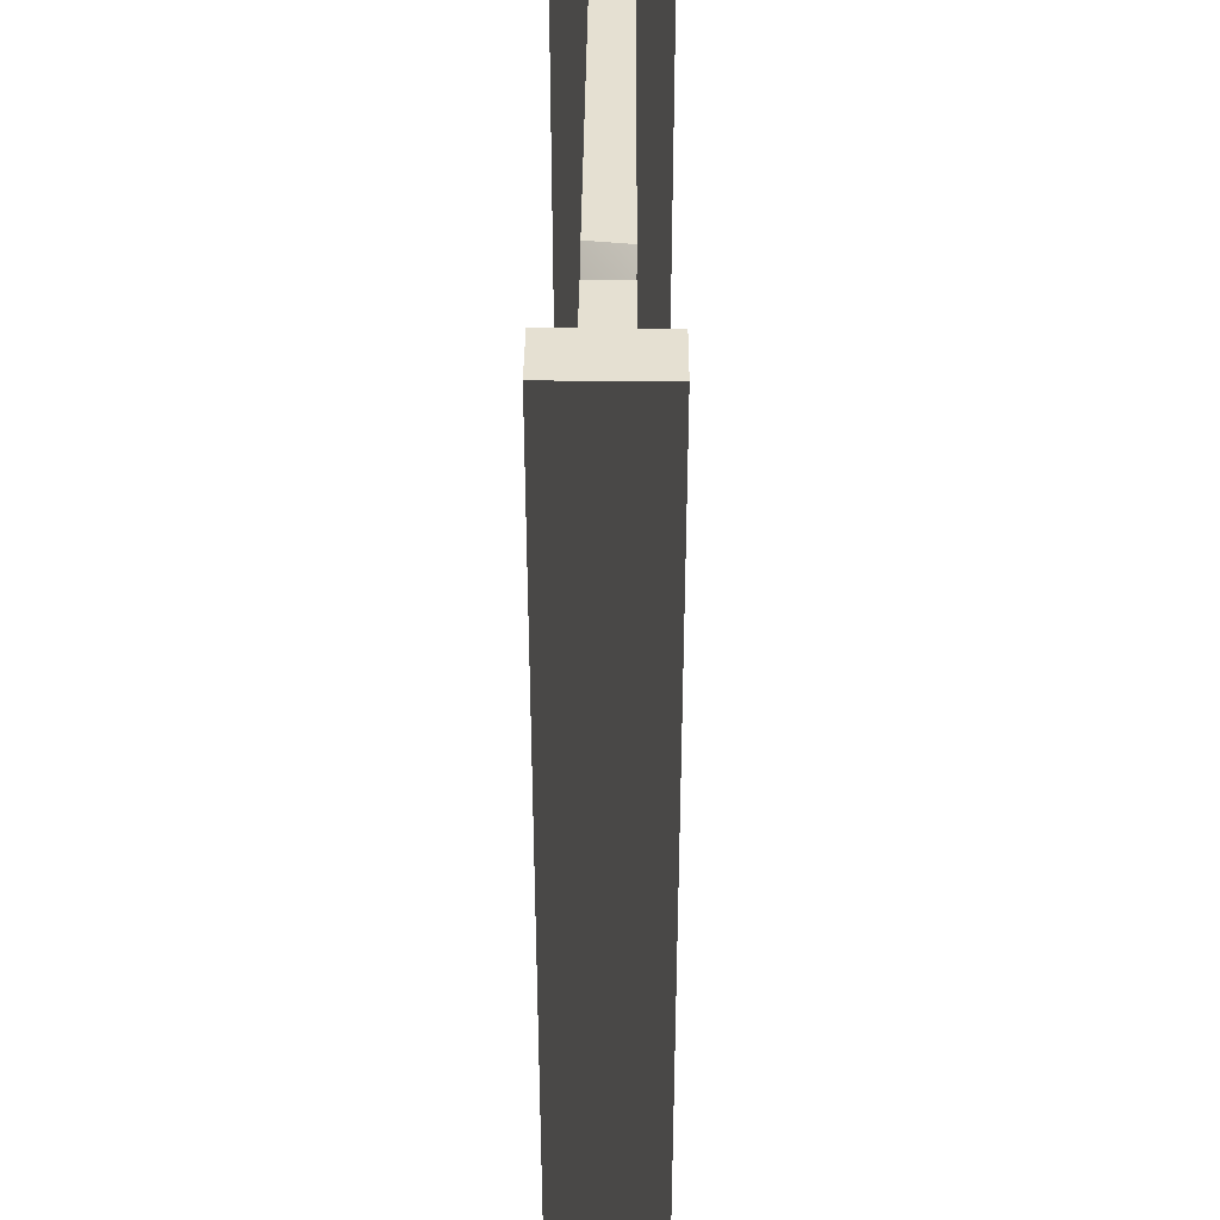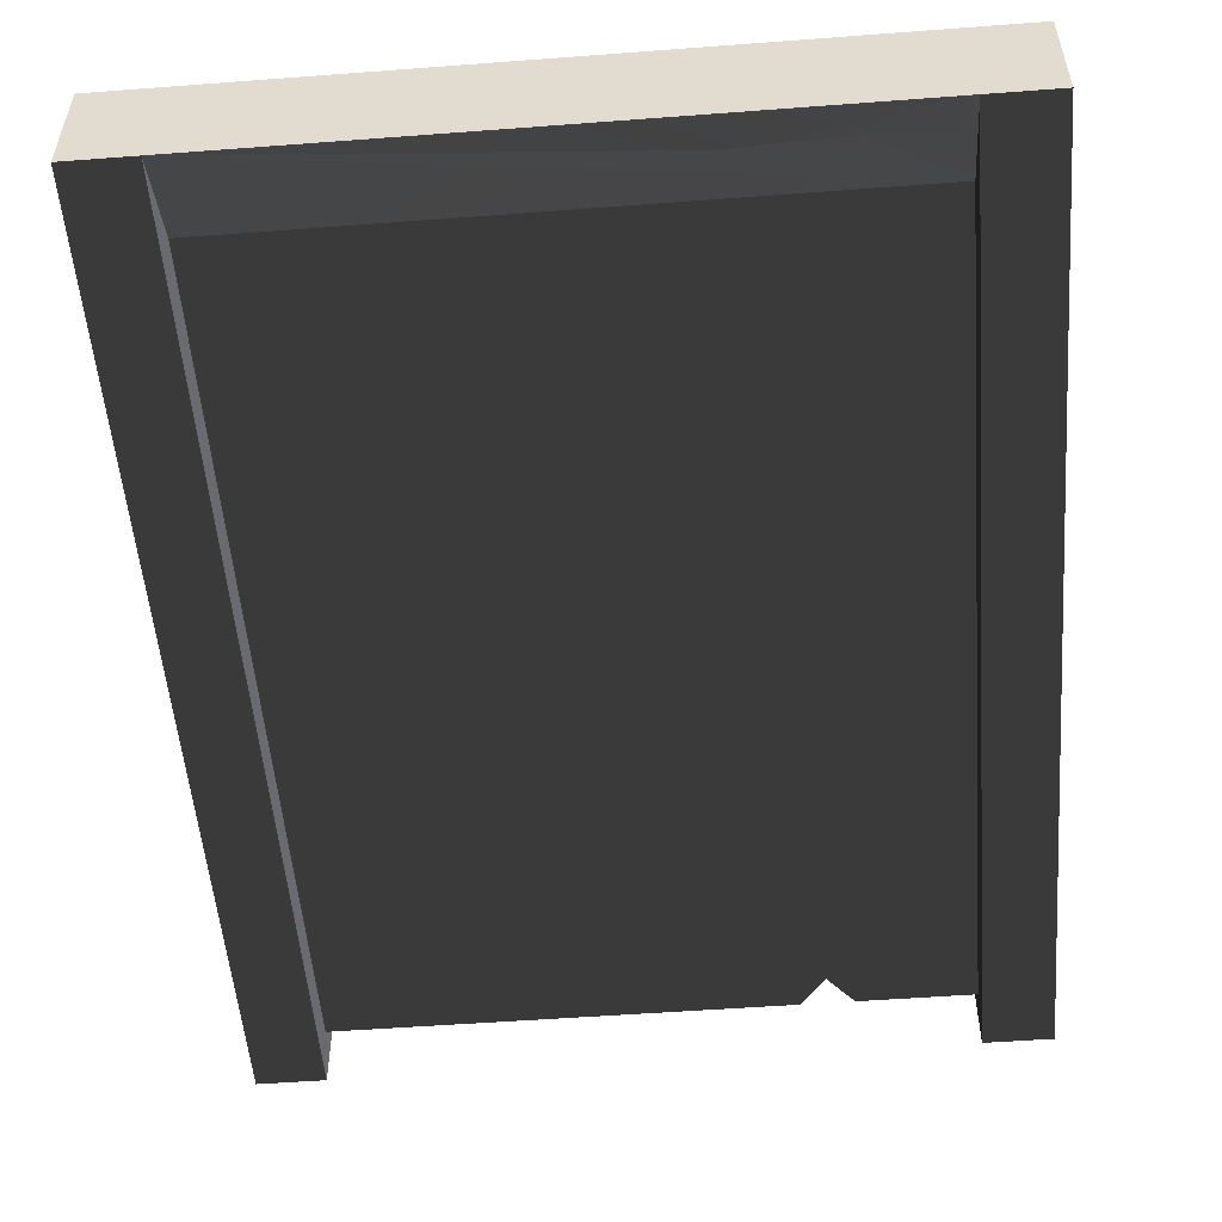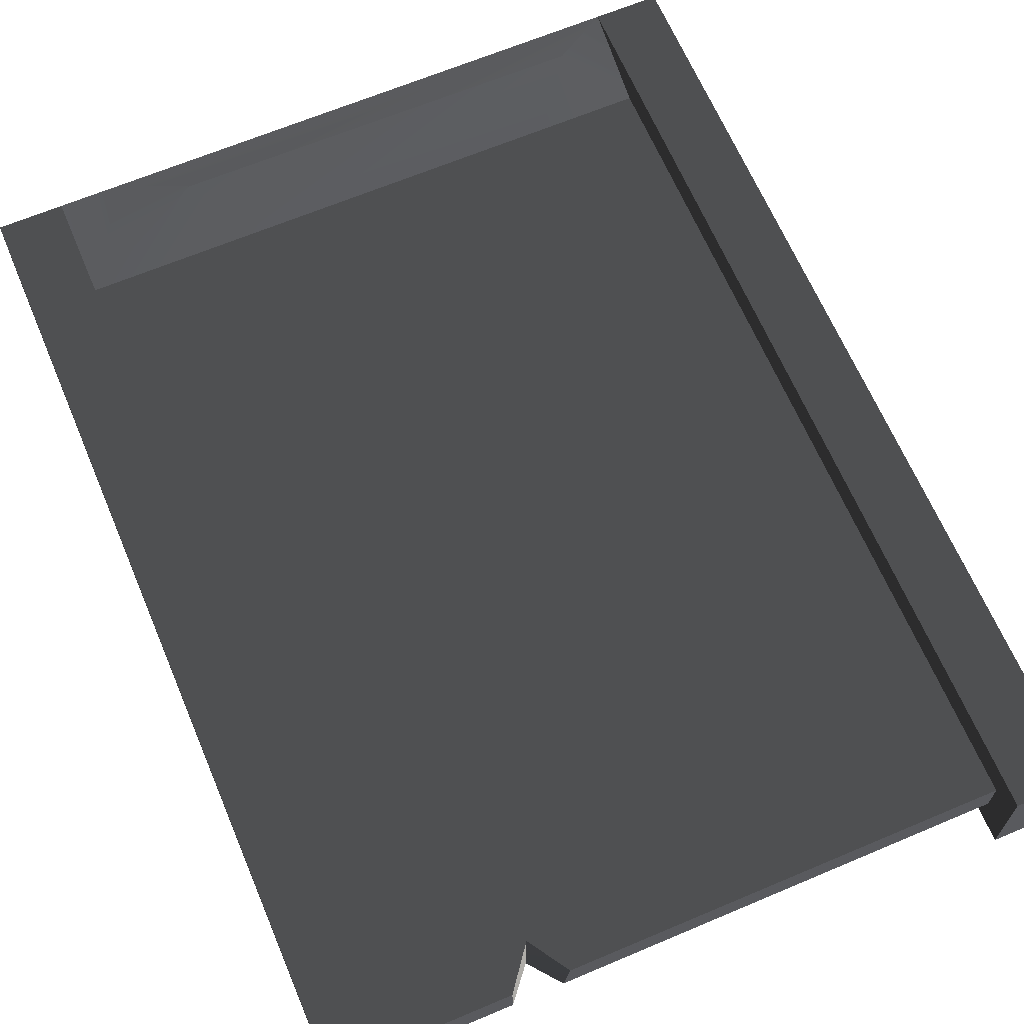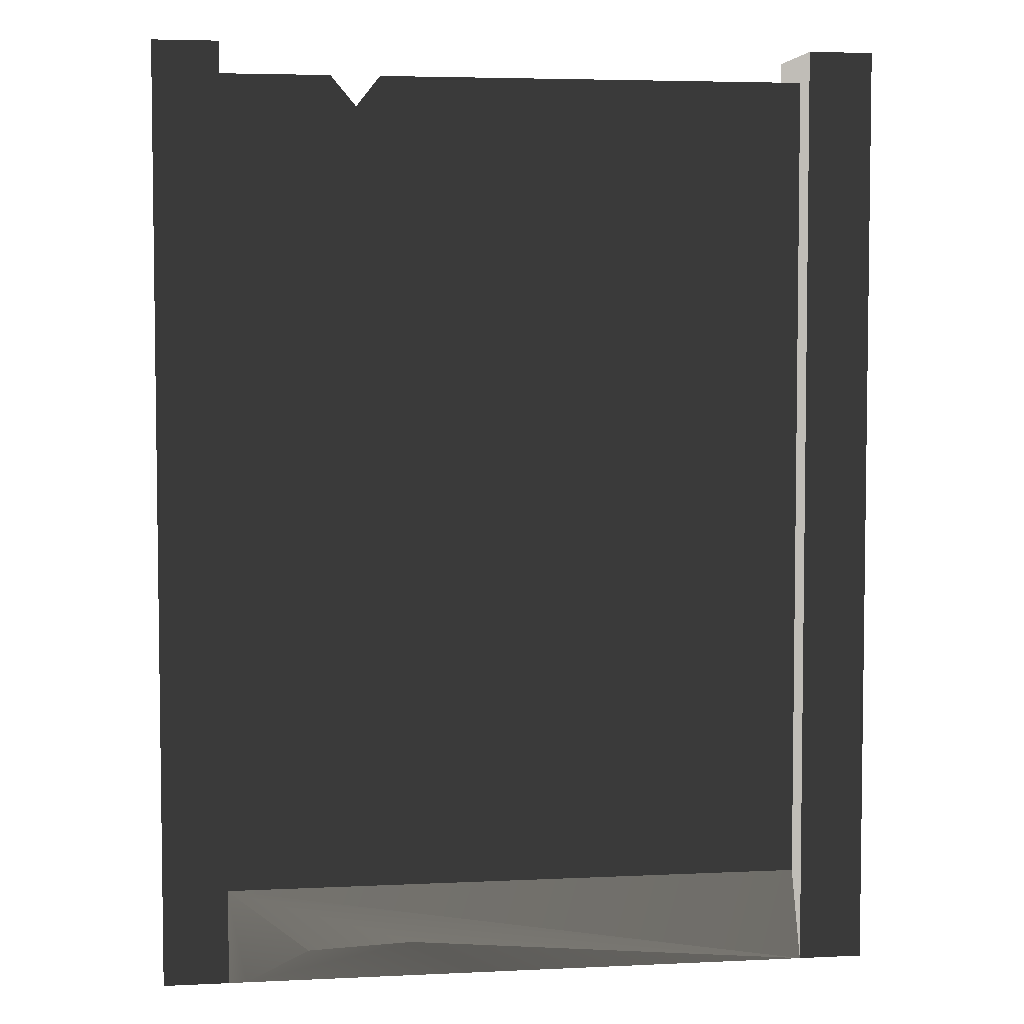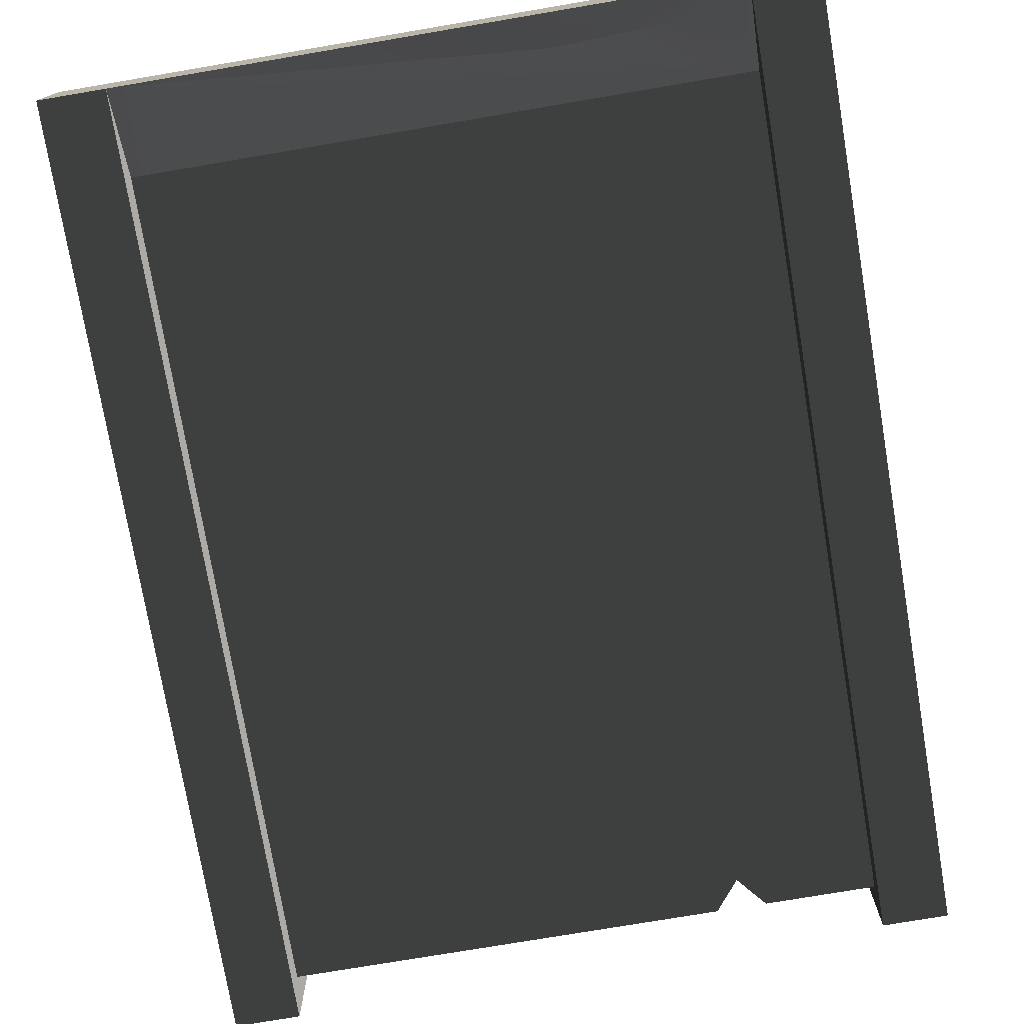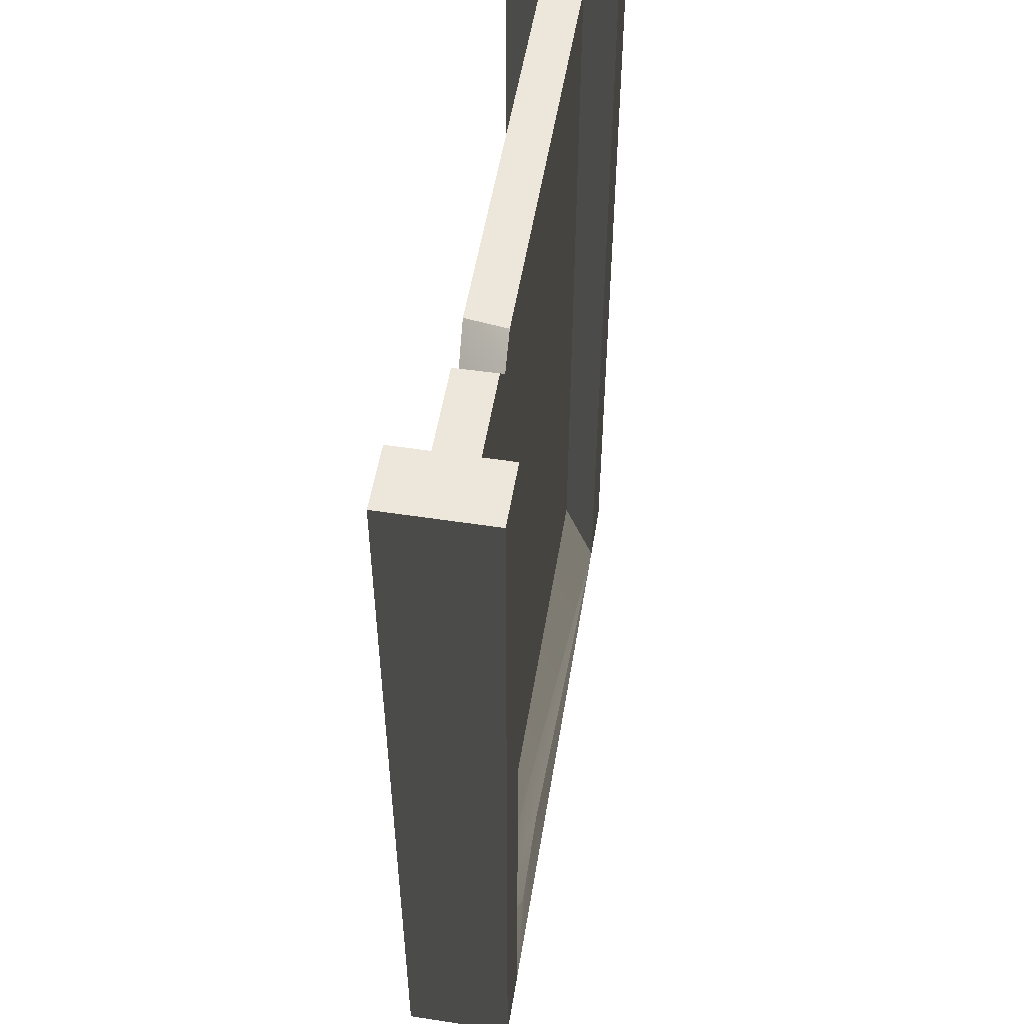
<metadata>
{"format":"obj","ext":"obj","renderer":"f3d","projection":"perspective","resolution":1024,"background":"white","views":[{"elev":37.7,"azim":90.4,"up":"+Y"},{"elev":-53.4,"azim":4.6,"up":"+Z"},{"elev":65.8,"azim":157.0,"up":"+Z"},{"elev":4.8,"azim":171.4,"up":"+Y"},{"elev":-75.8,"azim":9.6,"up":"+Z"},{"elev":53.2,"azim":99.3,"up":"+Y"}]}
</metadata>
<code>
v -1.347 2.842e-14 0
v -1.347 1.776 6.104e-05
v -1.347 1.776 -0.7013
v -5.246 1.776 -0.7013
v -3.982 0.5163 -0.1241
v -1.347 1.776 -0.7013
v -3.982 0.5163 -0.1241
v -2.631 2.842e-14 0
v -1.347 2.842e-14 0
v -13.64 1.776 6.104e-05
v -13.64 2.842e-14 0
v -13.64 1.776 -0.7013
v -13.64 2.842e-14 -2.252
v -13.64 1.776 -2.252
v -13.64 1.776 -1.55
v -13.64 1.776 -1.55
v -1.347 1.776 -1.55
v -13.64 2.842e-14 -2.252
v -1.347 2.842e-14 -2.252
v -1.716 2.842e-14 -2.251
v -3.014 0.5824 -2.112
v -3.014 0.5824 -2.112
v -5.204 0.6698 -2.091
v -13.64 2.842e-14 -2.252
v -13.64 2.842e-14 -2.252
v -5.204 0.6698 -2.091
v -6.701 2.842e-14 -2.252
v -1.347 1.776 -2.252
v -1.347 2.842e-14 -2.252
v -1.347 1.776 -1.55
v -1.347 1.776 -0.7013
v -1.347 7.319 -0.7013
v -5.246 1.776 -0.7013
v -6.458 2.963 -0.7013
v -13.64 7.319 -0.7013
v -8.067 3.164 -0.7013
v -10.5 2.231 -0.7013
v -11.58 1.776 -0.7013
v -13.64 1.776 -0.7013
v -1.347 7.319 -1.55
v -1.347 1.776 -1.55
v -13.64 7.319 -1.55
v -13.64 1.776 -1.55
v -14.99 1.776 6.104e-05
v -14.99 7.319 6.104e-05
v -14.99 1.776 -2.252
v -14.99 7.319 -2.252
v -14.99 13.04 6.104e-05
v -14.99 13.04 -2.252
v -14.99 19.4 0
v -14.99 19.4 -2.252
v 0 1.776 -2.252
v 0 7.319 -2.252
v 0 1.776 6.104e-05
v 0 7.319 6.104e-05
v 0 13.04 -2.252
v 0 13.04 6.104e-05
v 0 19.4 -2.252
v 0 19.4 0
v -13.64 1.776 -2.252
v -13.64 7.319 -2.252
v -13.64 1.776 -1.55
v -13.64 7.319 -1.55
v -13.64 13.04 -2.252
v -13.64 13.04 -1.55
v -13.64 18.83 -1.55
v -13.64 19.4 -2.252
v -13.64 18.83 -0.7013
v -13.64 19.4 0
v -13.64 13.04 6.104e-05
v -13.64 13.04 -0.7013
v -13.64 7.319 6.104e-05
v -13.64 7.319 -0.7013
v -13.64 1.776 6.104e-05
v -13.64 1.776 -0.7013
v -1.347 1.776 6.104e-05
v -1.347 7.319 6.104e-05
v -1.347 1.776 -0.7013
v -1.347 7.319 -0.7013
v -1.347 13.04 6.104e-05
v -1.347 13.04 -0.7013
v -1.347 18.83 -0.7013
v -1.347 19.4 0
v -1.347 18.83 -1.55
v -1.347 19.4 -2.252
v -1.347 13.04 -2.252
v -1.347 13.04 -1.55
v -1.347 7.319 -2.252
v -1.347 7.319 -1.55
v -1.347 1.776 -2.252
v -1.347 1.776 -1.55
v -14.99 2.842e-14 0
v -14.99 2.842e-14 -2.252
v -13.64 2.842e-14 -2.252
v -13.64 2.842e-14 0
v -6.701 2.842e-14 -2.252
v -2.631 2.842e-14 0
v -1.716 2.842e-14 -2.251
v -1.347 2.842e-14 0
v -1.347 2.842e-14 -2.252
v 0 2.842e-14 -2.252
v 0 2.842e-14 0
v -14.99 1.776 -2.252
v -14.99 7.319 -2.252
v -13.64 1.776 -2.252
v -13.64 7.319 -2.252
v -14.99 13.04 -2.252
v -13.64 13.04 -2.252
v -14.99 19.4 -2.252
v -13.64 19.4 -2.252
v -13.64 19.4 -2.252
v -14.99 19.4 -2.252
v -13.64 19.4 0
v -14.99 19.4 0
v -14.99 1.776 6.104e-05
v -13.64 1.776 6.104e-05
v -13.64 7.319 6.104e-05
v -14.99 7.319 6.104e-05
v -13.64 13.04 6.104e-05
v -14.99 13.04 6.104e-05
v -14.99 19.4 0
v -13.64 19.4 0
v 0 1.776 6.104e-05
v 0 7.319 6.104e-05
v -1.347 1.776 6.104e-05
v -1.347 7.319 6.104e-05
v 0 13.04 6.104e-05
v -1.347 13.04 6.104e-05
v 0 19.4 0
v -1.347 19.4 0
v -1.347 19.4 0
v 0 19.4 0
v -1.347 19.4 -2.252
v 0 19.4 -2.252
v 0 1.776 -2.252
v -1.347 1.776 -2.252
v -1.347 7.319 -2.252
v 0 7.319 -2.252
v -1.347 13.04 -2.252
v 0 13.04 -2.252
v 0 19.4 -2.252
v -1.347 19.4 -2.252
v 0 1.776 -2.252
v 0 2.842e-14 -2.252
v -1.347 1.776 -2.252
v -1.347 2.842e-14 -2.252
v 0 2.842e-14 -2.252
v 0 1.776 -2.252
v 0 2.842e-14 0
v 0 1.776 6.104e-05
v -1.347 2.842e-14 0
v 0 2.842e-14 0
v -1.347 1.776 6.104e-05
v 0 1.776 6.104e-05
v -14.99 1.776 6.104e-05
v -14.99 2.842e-14 0
v -13.64 1.776 6.104e-05
v -13.64 2.842e-14 0
v -14.99 2.842e-14 0
v -14.99 1.776 6.104e-05
v -14.99 2.842e-14 -2.252
v -14.99 1.776 -2.252
v -13.64 2.842e-14 -2.252
v -14.99 2.842e-14 -2.252
v -13.64 1.776 -2.252
v -14.99 1.776 -2.252
v -1.347 7.319 -0.7013
v -1.347 13.04 -0.7013
v -13.64 7.319 -0.7013
v -13.64 13.04 -0.7013
v -1.347 13.04 -1.55
v -1.347 7.319 -1.55
v -13.64 13.04 -1.55
v -13.64 7.319 -1.55
v -1.347 13.04 -0.7013
v -1.347 18.83 -0.7013
v -13.64 13.04 -0.7013
v -4.26 18.01 -0.7013
v -3.625 18.83 -0.7013
v -4.785 18.83 -0.7013
v -13.64 18.83 -0.7013
v -1.347 18.83 -1.55
v -1.347 13.04 -1.55
v -3.64 18.83 -1.55
v -4.167 18.2 -1.55
v -13.64 13.04 -1.55
v -4.667 18.83 -1.55
v -13.64 18.83 -1.55
v -4.667 18.83 -1.55
v -13.64 18.83 -1.55
v -4.785 18.83 -0.7013
v -13.64 18.83 -0.7013
v -1.347 18.83 -0.7013
v -1.347 18.83 -1.55
v -3.625 18.83 -0.7013
v -3.64 18.83 -1.55
v -4.667 18.83 -1.55
v -4.785 18.83 -0.7013
v -4.167 18.2 -1.55
v -4.26 18.01 -0.7013
v -4.26 18.01 -0.7013
v -3.625 18.83 -0.7013
v -4.167 18.2 -1.55
v -3.64 18.83 -1.55
v -11.58 1.776 -0.7013
v -13.64 1.776 -0.7013
v -12.56 0.5532 -0.1329
v -13.64 2.842e-14 0
v -11.58 1.776 -0.7013
v -5.246 1.776 -0.7013
v -10.5 2.231 -0.7013
v -6.458 2.963 -0.7013
v -8.067 3.164 -0.7013
v -2.631 2.842e-14 0
v -3.982 0.5163 -0.1241
v -13.64 2.842e-14 0
v -12.56 0.5532 -0.1329
v -3.982 0.5163 -0.1241
v -5.246 1.776 -0.7013
v -12.56 0.5532 -0.1329
v -11.58 1.776 -0.7013
v -3.014 0.5824 -2.112
v -1.716 2.842e-14 -2.251
v -5.204 0.6698 -2.091
v -6.701 2.842e-14 -2.252
f 2 3 1
f 5 6 4
f 8 6 7
f 6 8 9
f 11 12 10
f 14 15 13
f 17 18 16
f 20 17 19
f 21 17 20
f 23 17 22
f 23 24 17
f 26 27 25
f 29 30 28
f 32 33 31
f 32 34 33
f 35 34 32
f 35 36 34
f 35 37 36
f 35 38 37
f 35 39 38
f 41 42 40
f 43 42 41
f 45 46 44
f 47 46 45
f 48 47 45
f 49 47 48
f 50 49 48
f 51 49 50
f 53 54 52
f 55 54 53
f 56 55 53
f 57 55 56
f 58 57 56
f 59 57 58
f 61 62 60
f 63 62 61
f 64 63 61
f 65 63 64
f 64 66 65
f 67 66 64
f 67 68 66
f 69 68 67
f 69 70 68
f 68 70 71
f 72 71 70
f 73 71 72
f 74 73 72
f 75 73 74
f 77 78 76
f 79 78 77
f 80 79 77
f 81 79 80
f 80 82 81
f 83 82 80
f 83 84 82
f 85 84 83
f 85 86 84
f 84 86 87
f 88 87 86
f 89 87 88
f 90 89 88
f 91 89 90
f 93 94 92
f 92 94 95
f 95 94 96
f 95 96 97
f 97 96 98
f 97 98 99
f 99 98 100
f 101 99 100
f 102 99 101
f 104 105 103
f 106 105 104
f 107 106 104
f 108 106 107
f 109 108 107
f 110 108 109
f 112 113 111
f 114 113 112
f 116 117 115
f 115 117 118
f 117 119 118
f 118 119 120
f 120 119 121
f 121 119 122
f 124 125 123
f 126 125 124
f 127 126 124
f 128 126 127
f 129 128 127
f 130 128 129
f 132 133 131
f 134 133 132
f 136 137 135
f 135 137 138
f 137 139 138
f 138 139 140
f 140 139 141
f 141 139 142
f 144 145 143
f 146 145 144
f 148 149 147
f 150 149 148
f 152 153 151
f 154 153 152
f 156 157 155
f 158 157 156
f 160 161 159
f 162 161 160
f 164 165 163
f 166 165 164
f 168 169 167
f 170 169 168
f 172 173 171
f 174 173 172
f 176 177 175
f 176 178 177
f 176 179 178
f 177 178 180
f 177 180 181
f 183 184 182
f 183 185 184
f 186 185 183
f 186 187 185
f 186 188 187
f 190 191 189
f 192 191 190
f 194 195 193
f 196 195 194
f 198 199 197
f 200 199 198
f 202 203 201
f 204 203 202
f 206 207 205
f 208 207 206
f 210 211 209
f 212 211 210
f 212 213 211
f 215 216 214
f 215 217 216
f 219 220 218
f 221 220 219
f 223 224 222
f 225 224 223

</code>
